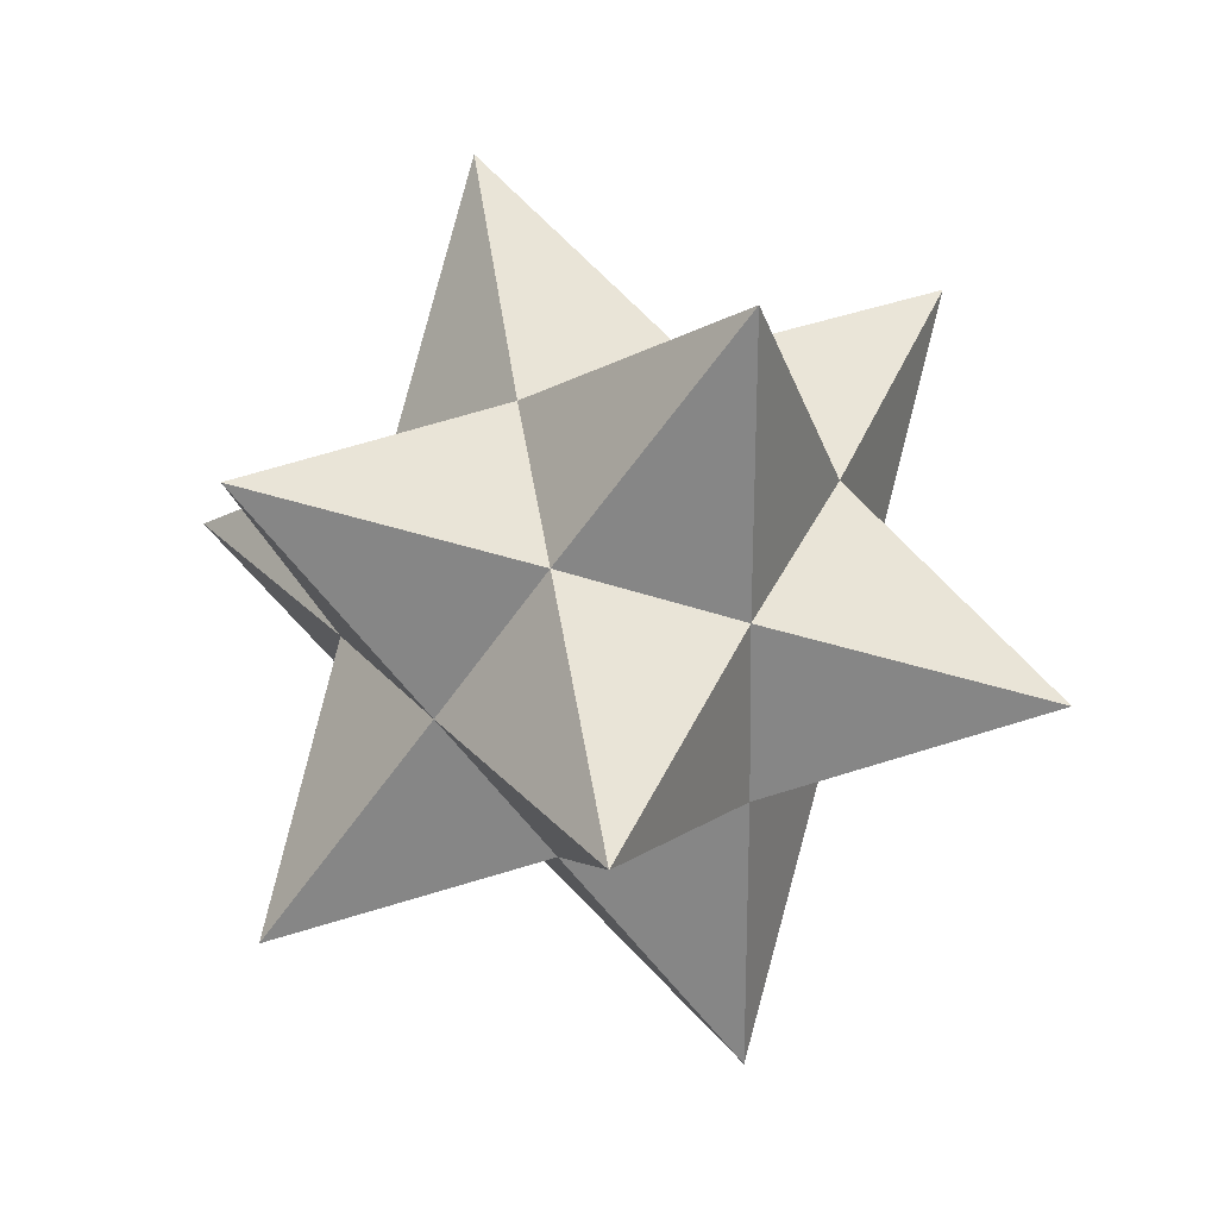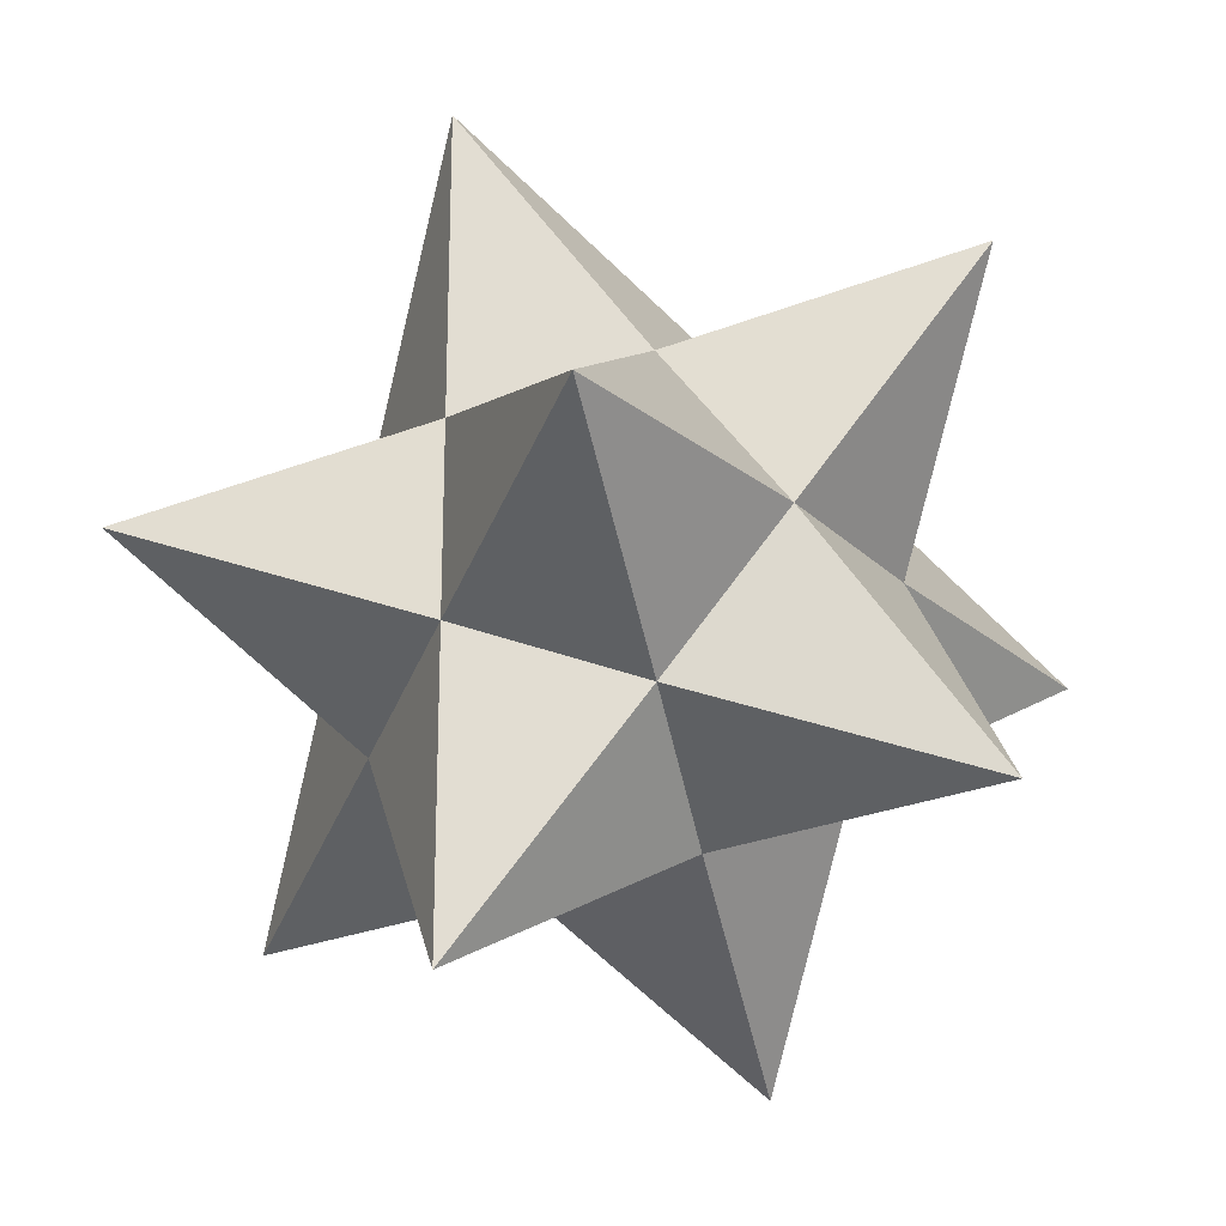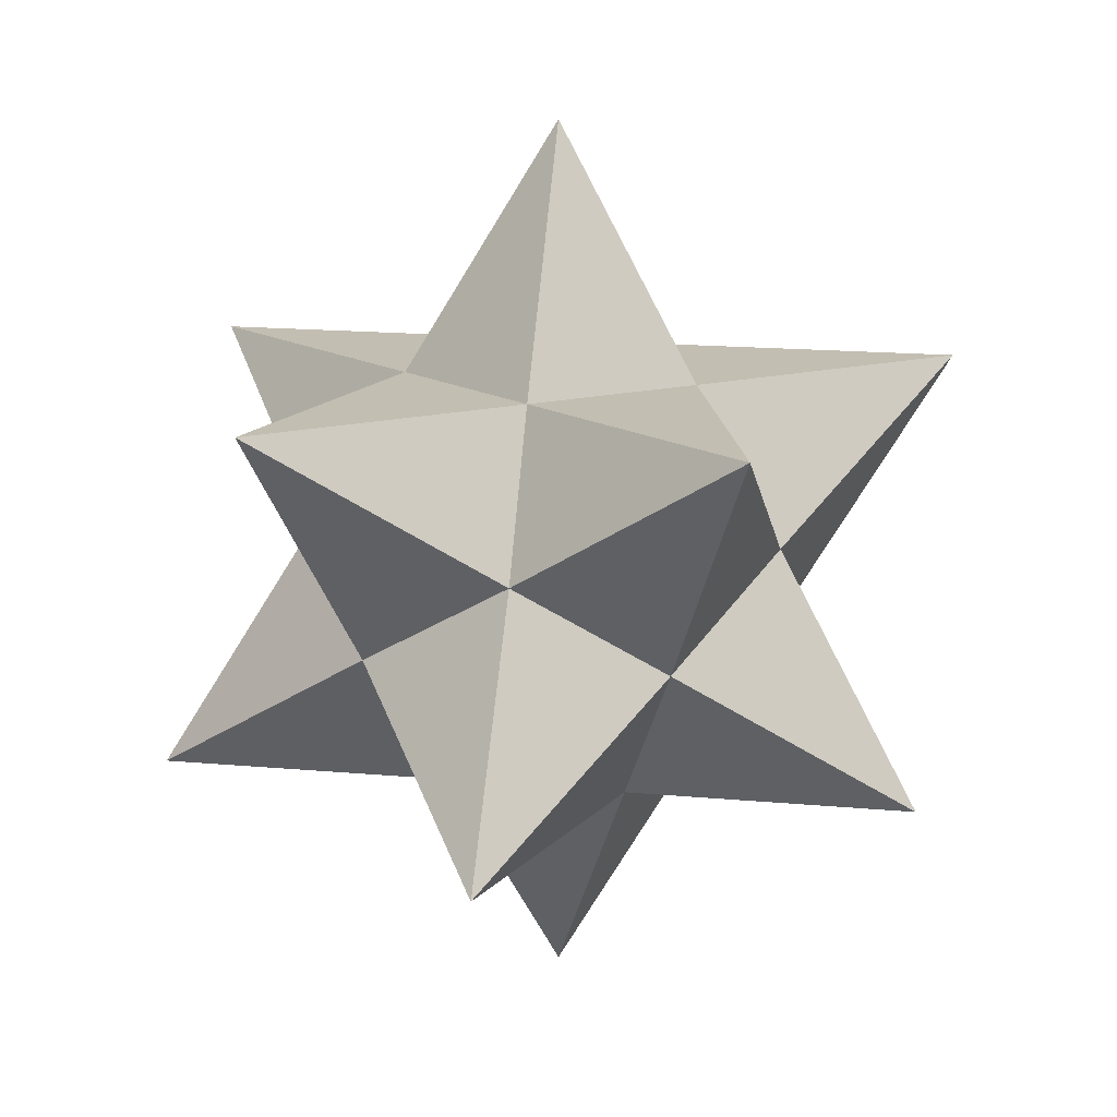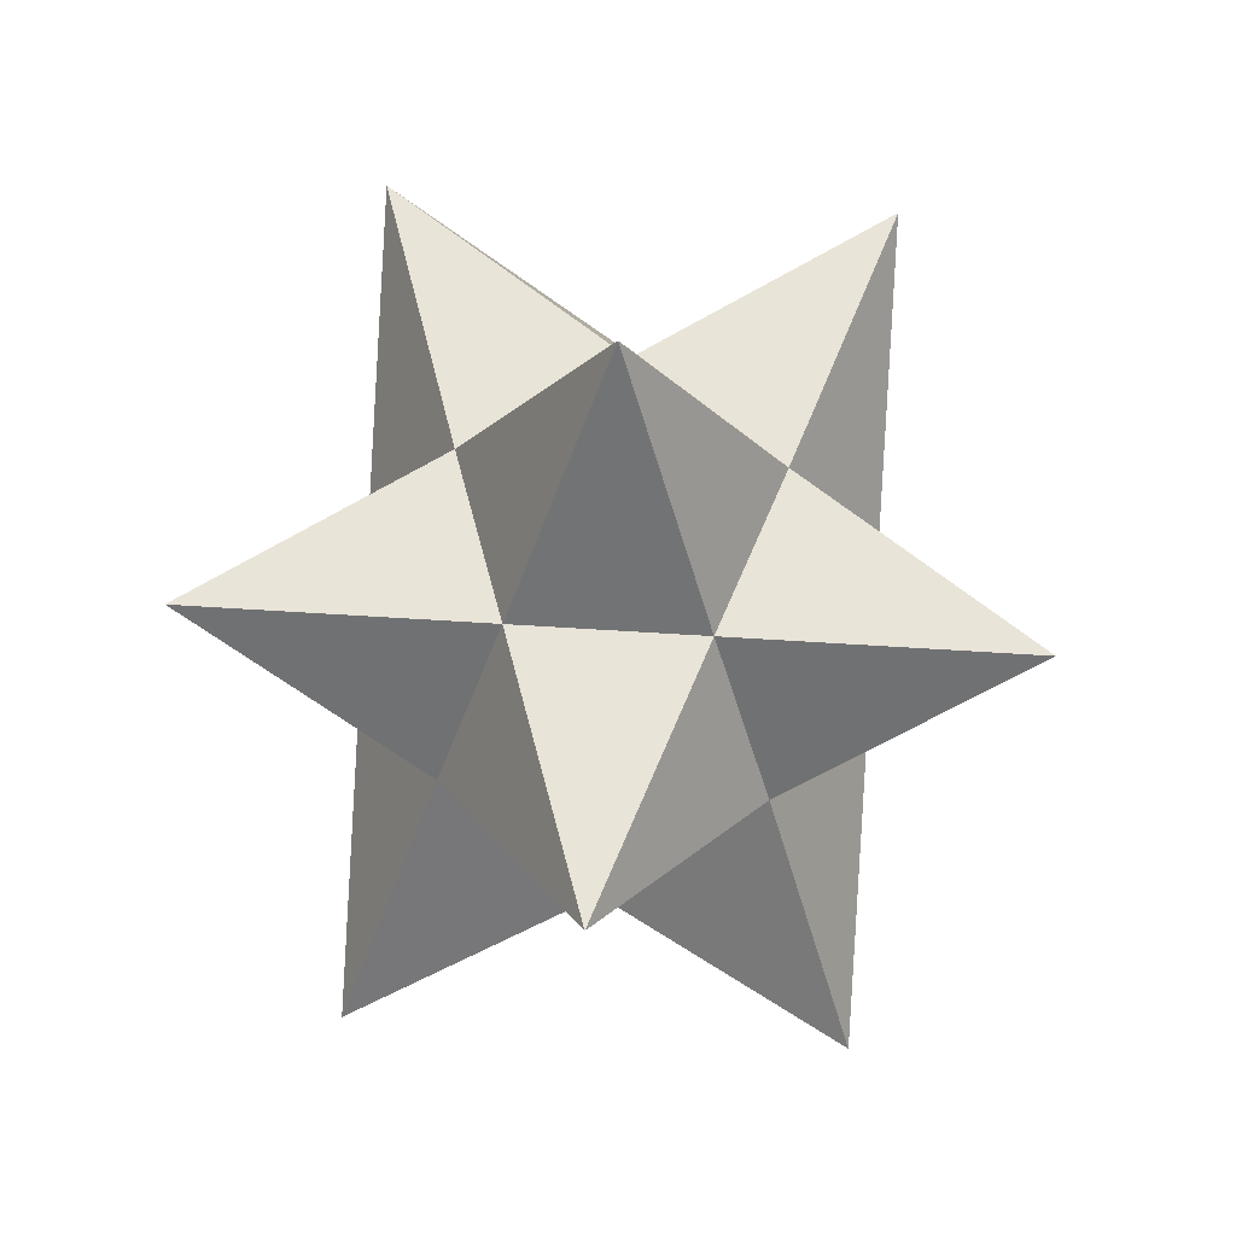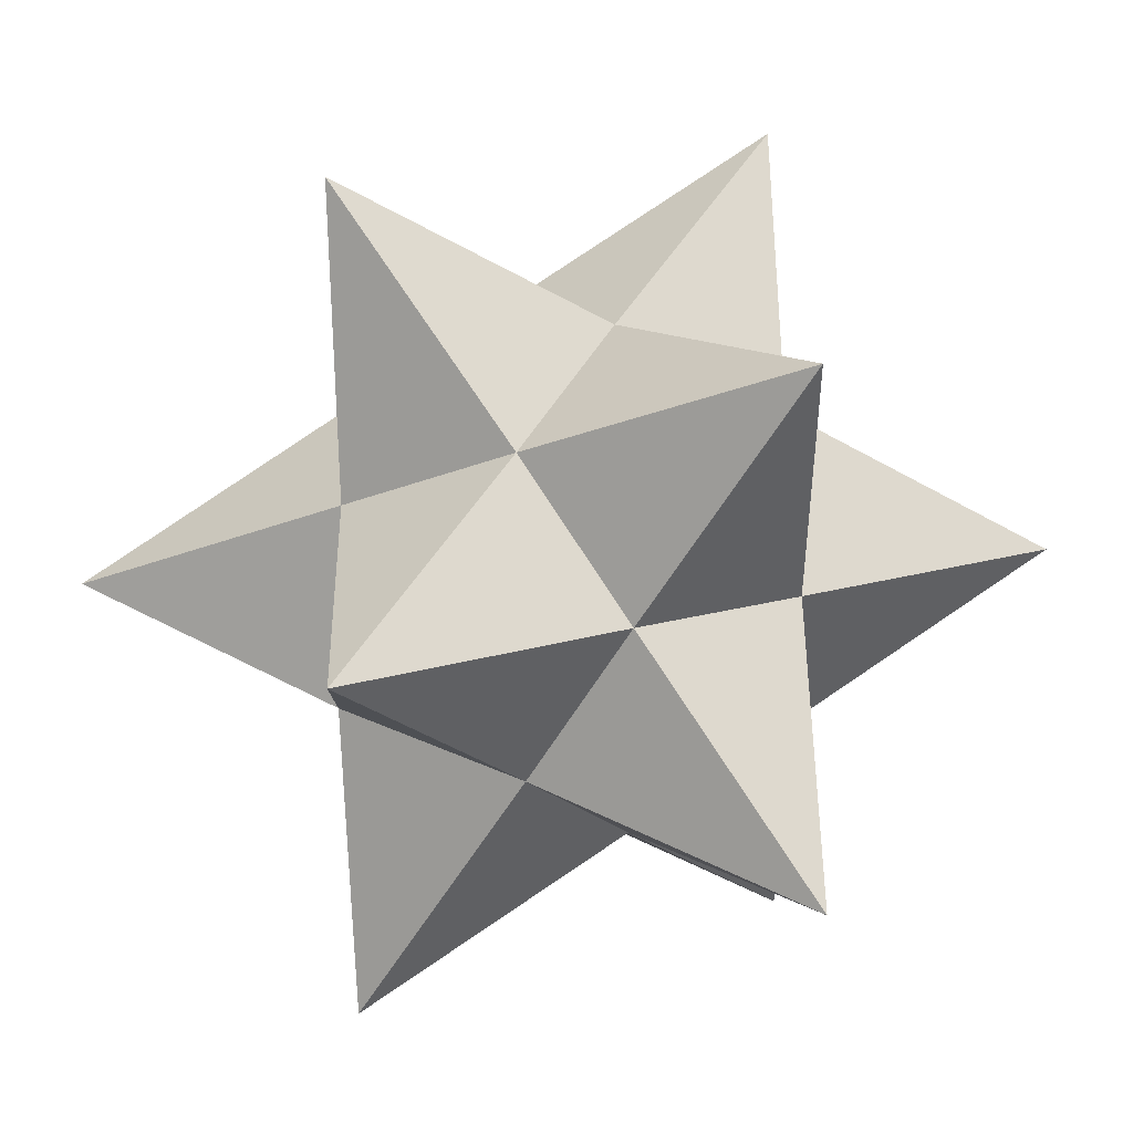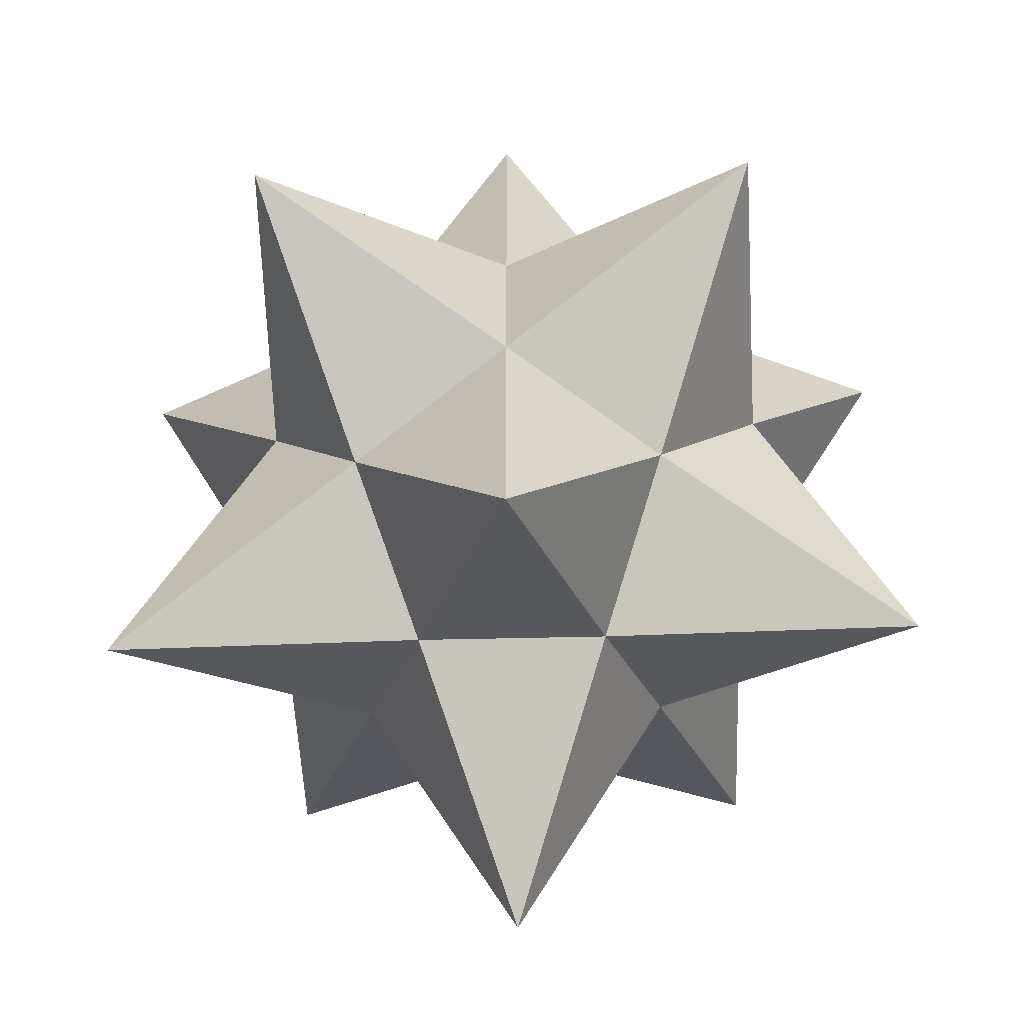
<metadata>
{"format":"obj","ext":"obj","renderer":"f3d","projection":"perspective","resolution":1024,"background":"white","views":[{"elev":-62.1,"azim":36.9,"up":"+Z"},{"elev":-23.4,"azim":-112.8,"up":"+Y"},{"elev":17.4,"azim":136.8,"up":"+Z"},{"elev":60.6,"azim":93.8,"up":"+Z"},{"elev":48.7,"azim":150.7,"up":"+Y"},{"elev":-59.4,"azim":33.3,"up":"+Y"}]}
</metadata>
<code>
o k1
v 0 -0 1.9
v 0.53 0.38 0.85
v -0.2 0.62 0.85
v -0.65 -0 0.85
v -0.2 -0.62 0.85
v 0.53 -0.38 0.85
v 1.7 -0 0.85
v 0.85 -0.62 0.2
v 1.1 0 -0.2
v 0.85 0.62 0.2
v 0.53 1.6 0.85
v 0.32 1 -0.2
v -0.32 1 0.2
v -1.4 1 0.85
v -0.85 0.62 -0.2
v -1.1 -0 0.2
v -1.4 -1 0.85
v -0.85 -0.62 -0.2
v -0.32 -1 0.2
v 0.53 -1.6 0.85
v 0.32 -1 -0.2
v 1.4 1 -0.85
v 0.65 0 -0.85
v 0.2 0.62 -0.85
v -0.53 1.6 -0.85
v -0.53 0.38 -0.85
v -1.7 0 -0.85
v -0.53 -0.38 -0.85
v -0.53 -1.6 -0.85
v 0.2 -0.62 -0.85
v 1.4 -1 -0.85
v 0 0 -1.9
f 1 2 3
f 1 3 4
f 1 4 5
f 1 5 6
f 1 6 2
f 7 2 6
f 7 6 8
f 7 8 9
f 7 9 10
f 7 10 2
f 11 2 10
f 11 10 12
f 11 12 13
f 11 13 3
f 11 3 2
f 14 3 13
f 14 13 15
f 14 15 16
f 14 16 4
f 14 4 3
f 17 4 16
f 17 16 18
f 17 18 19
f 17 19 5
f 17 5 4
f 20 6 5
f 20 8 6
f 20 21 8
f 20 19 21
f 20 5 19
f 22 10 9
f 22 9 23
f 22 23 24
f 22 24 12
f 22 12 10
f 25 13 12
f 25 12 24
f 25 24 26
f 25 26 15
f 25 15 13
f 27 16 15
f 27 15 26
f 27 26 28
f 27 28 18
f 27 18 16
f 29 19 18
f 29 18 28
f 29 28 30
f 29 30 21
f 29 21 19
f 31 8 21
f 31 21 30
f 31 30 23
f 31 23 9
f 31 9 8
f 32 24 23
f 32 23 30
f 32 30 28
f 32 28 26
f 32 26 24

</code>
